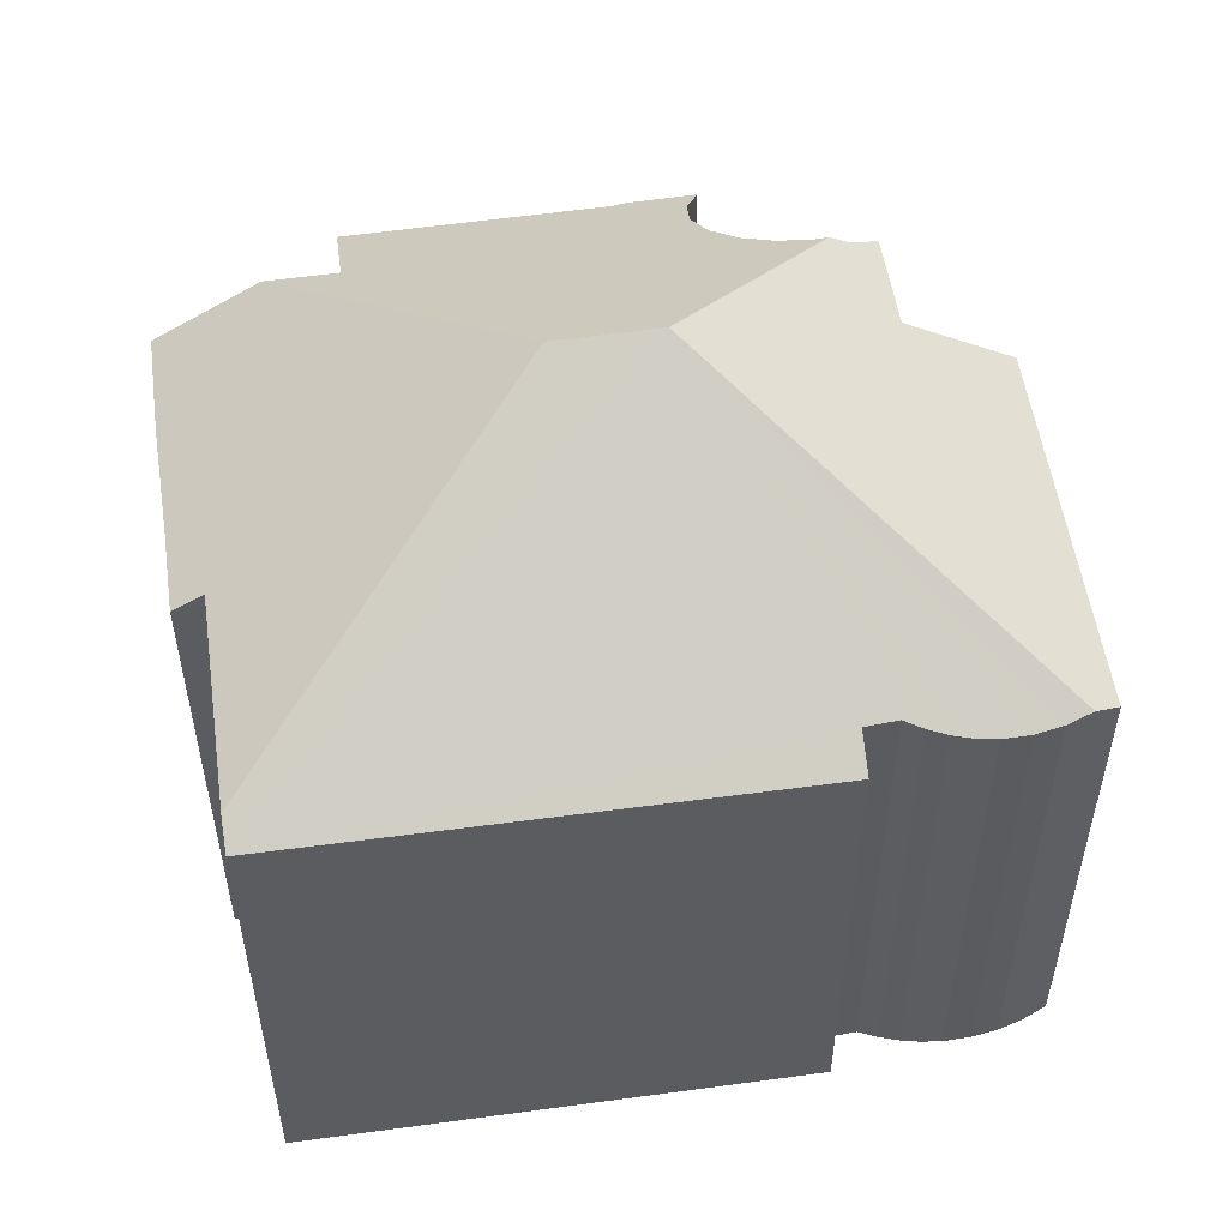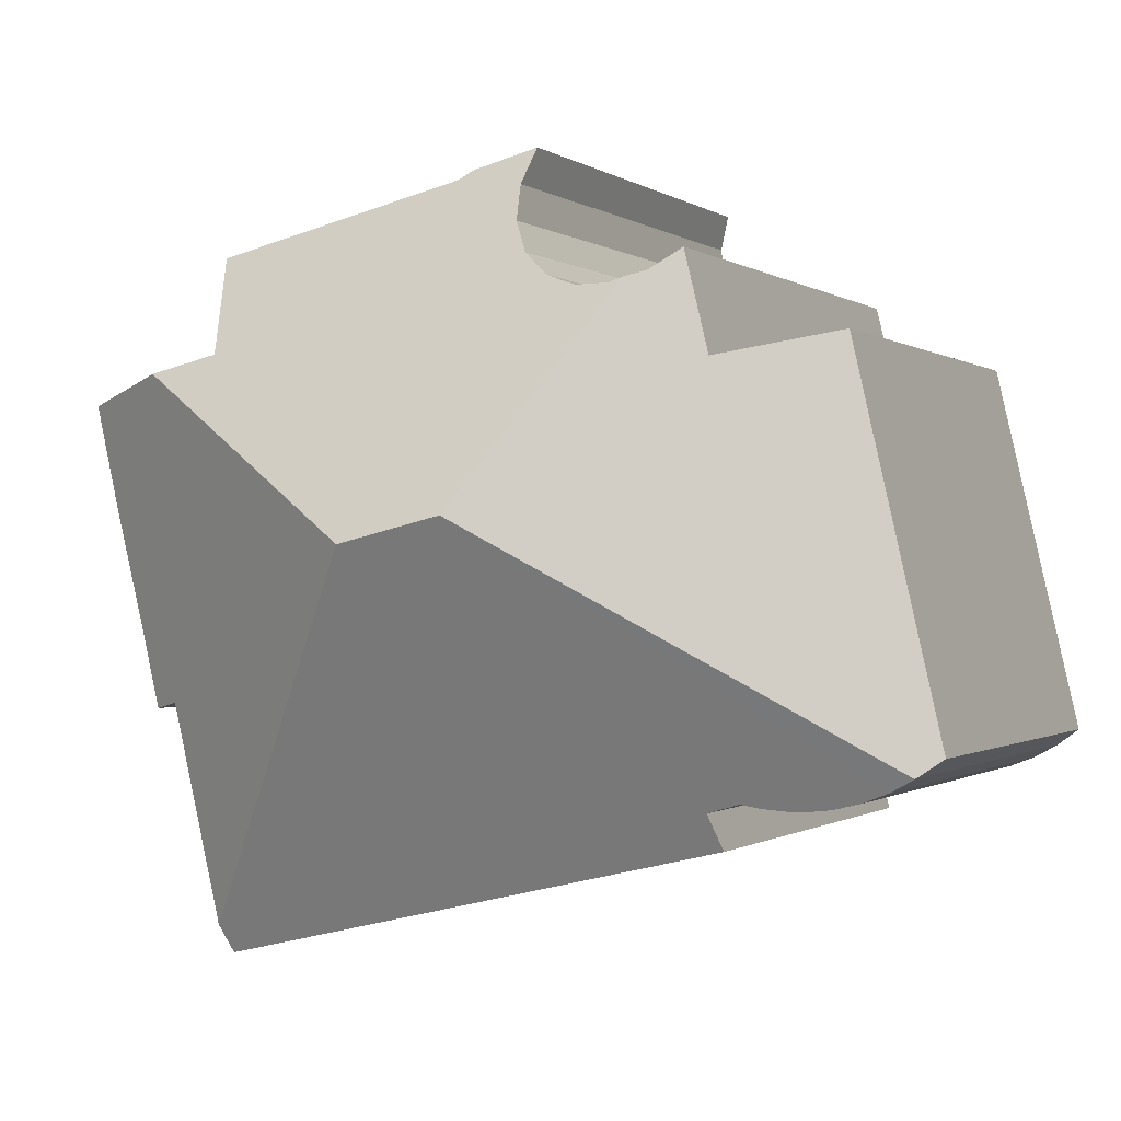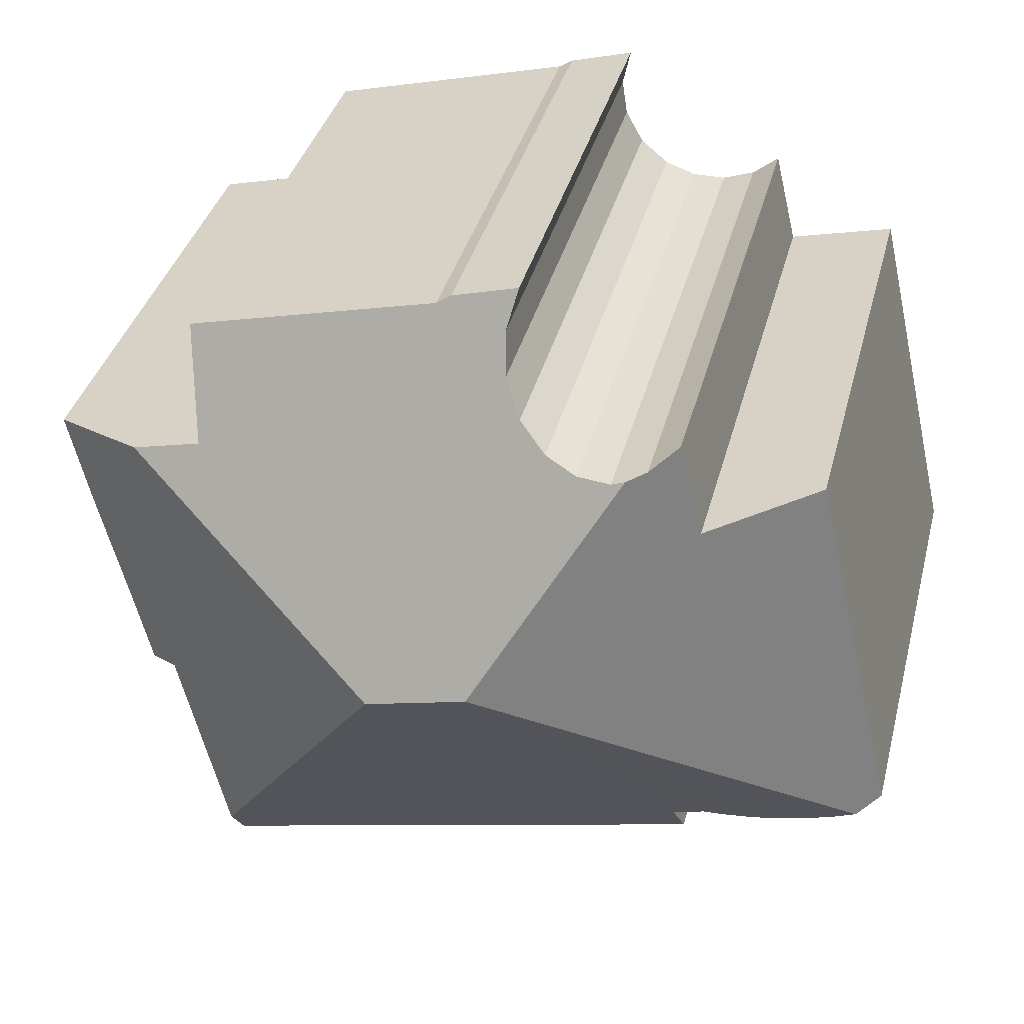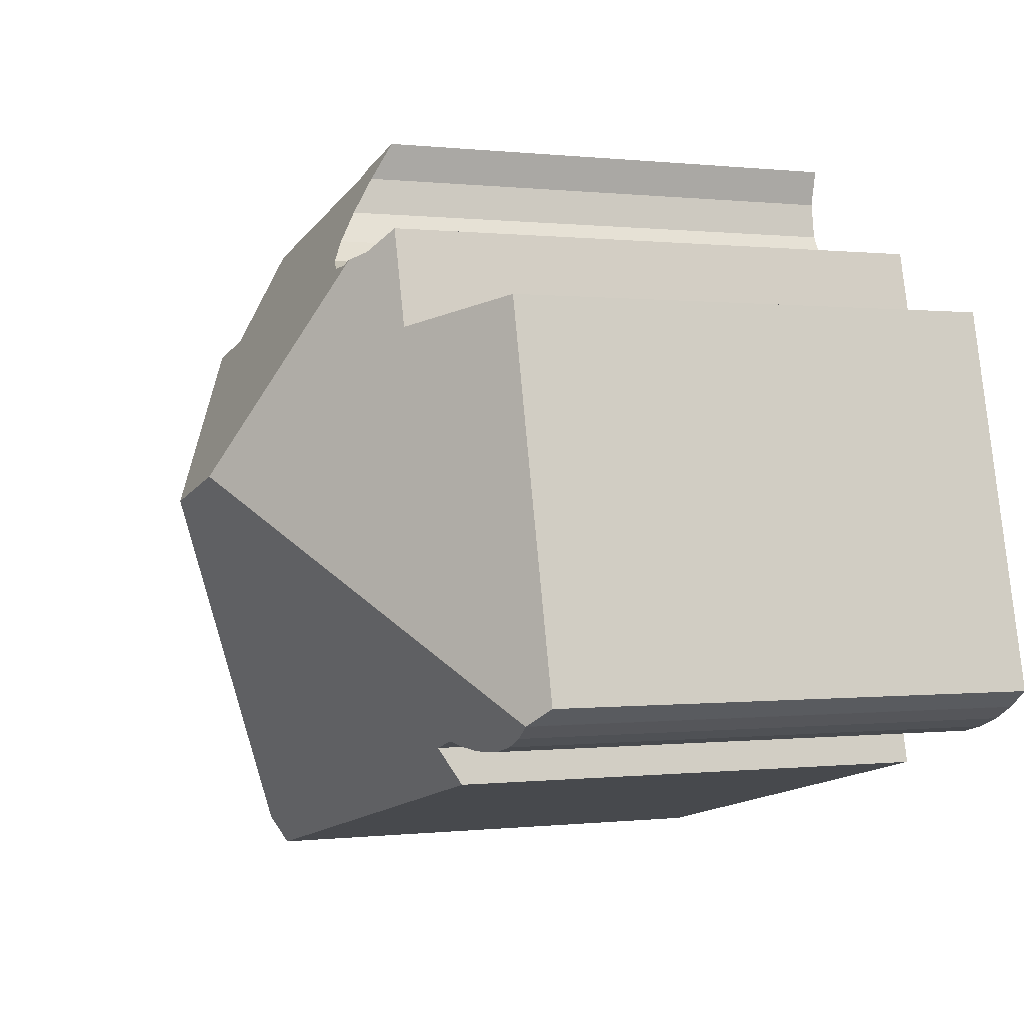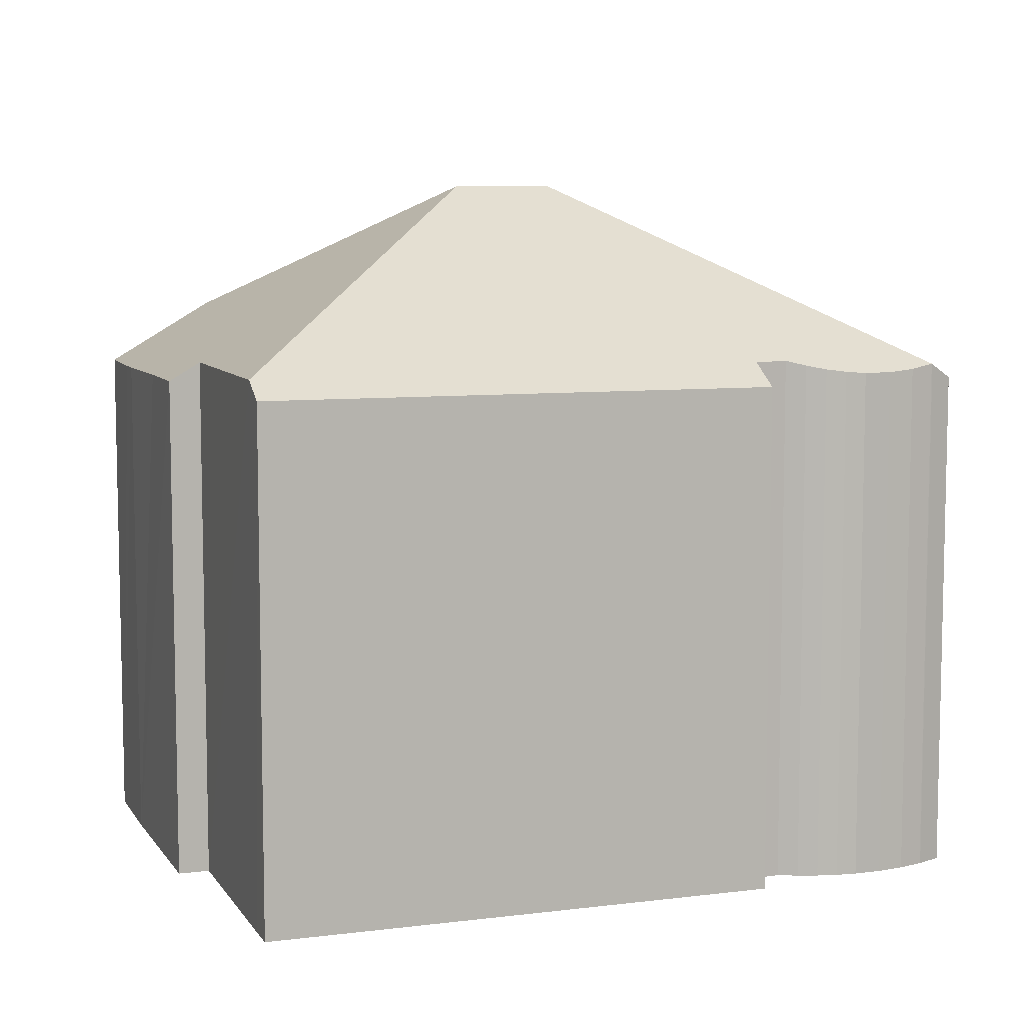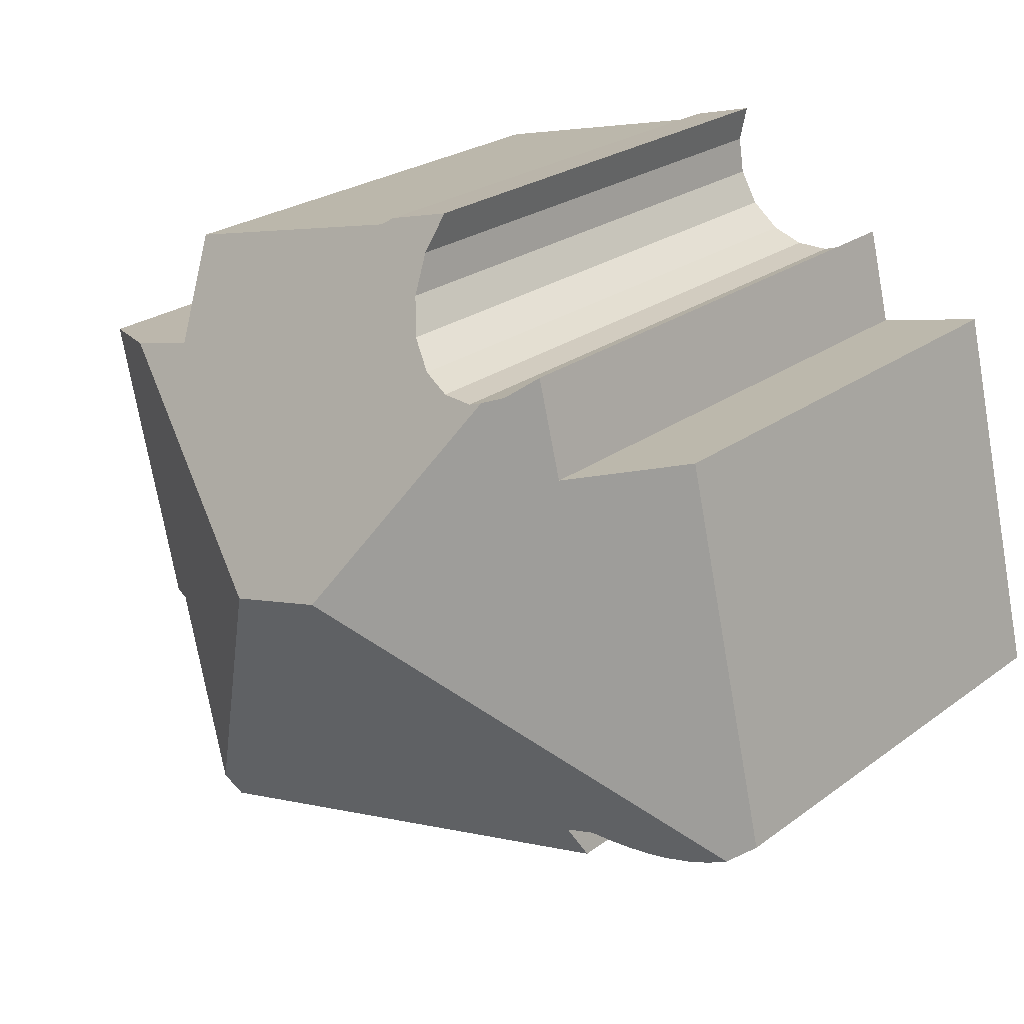
<metadata>
{"format":"obj","ext":"obj","renderer":"f3d","projection":"perspective","resolution":1024,"background":"white","views":[{"elev":53.7,"azim":-175.1,"up":"+Y"},{"elev":-0.5,"azim":-156.2,"up":"+Z"},{"elev":36.5,"azim":-166.0,"up":"+Z"},{"elev":0.1,"azim":-114.5,"up":"+Z"},{"elev":8.0,"azim":173.8,"up":"+Y"},{"elev":24.1,"azim":-140.5,"up":"+Z"}]}
</metadata>
<code>
v  4.644 11.6 -2.013
v  4.837 12.08 -1.202
v  16.13 11.64 -4.691
v  8.903 16.03 4.776
v  11.19 16.03 4.223
v  16.29 12.03 -4.038
v  16.23 11.9 -4.256
v  0.529 11.96 -0.391
v  1.063 11.86 -0.685
v  1.653 11.81 -0.914
v  2.267 11.81 -1.067
v  2.73 11.85 -1.117
v  3.195 11.91 -1.122
v  3.659 11.99 -1.081
v  4.117 12.1 -0.994
v  4.951 13.06 10.16
v  5.558 13.47 9.685
v  4.421 13.05 7.973
v  0.509 11.95 -0.378
v  0 11.61 7.107e-16
v  1.972 11.59 8.545
v  5.984 13.73 9.539
v  10.3 11.62 12.22
v  8.991 12.04 11.79
v  8.811 11.6 12.62
v  8.863 12.53 10.96
v  8.445 13 10.23
v  6.289 13.75 9.435
v  7.061 13.64 9.438
v  7.791 13.39 9.694
v  10.62 11.68 12.03
v  16.31 11.68 10.64
v  15.81 13.02 8.391
v  17.38 13.02 8.017
v  18.11 11.62 0.655
v  17.41 12.04 0.813
v  18.56 11.62 2.573
v  19.31 11.86 7.558
v  19.72 11.62 7.46
v  19.31 11.6 5.601
v  19.18 11.6 5.036
v  3.659 6.619e-17 -1.081
v  3.195 6.87e-17 -1.122
v  2.73 6.84e-17 -1.117
v  2.267 6.533e-17 -1.067
v  1.653 5.597e-17 -0.914
v  1.063 4.194e-17 -0.685
v  17.41 -4.978e-17 0.813
v  18.11 -4.011e-17 0.655
v  16.13 2.872e-16 -4.691
v  4.644 1.233e-16 -2.013
v  4.117 6.086e-17 -0.994
v  4.837 7.36e-17 -1.202
v  0.529 2.394e-17 -0.391
v  0.509 2.315e-17 -0.378
v  0 0 0
v  1.972 -5.232e-16 8.545
v  4.951 -6.221e-16 10.16
v  4.421 -4.882e-16 7.973
v  8.863 -6.712e-16 10.96
v  8.991 -7.222e-16 11.79
v  8.811 -7.725e-16 12.62
v  6.289 -5.777e-16 9.435
v  5.558 -5.93e-16 9.685
v  5.984 -5.841e-16 9.539
v  7.061 -5.779e-16 9.438
v  7.791 -5.936e-16 9.694
v  10.3 -7.483e-16 12.22
v  10.62 -7.365e-16 12.03
v  16.31 -6.515e-16 10.64
v  15.81 -5.138e-16 8.391
v  19.31 -4.628e-16 7.558
v  19.72 -4.568e-16 7.46
v  17.38 -4.909e-16 8.017
v  8.445 -6.263e-16 10.23
v  19.18 -3.084e-16 5.036
v  19.31 -3.43e-16 5.601
v  18.56 -1.576e-16 2.573
v  16.23 11.9 -4.256
v  16.29 2.473e-16 -4.038
v  16.23 2.606e-16 -4.256
g defaultobject
f 1 2 3
f 4 3 2
f 5 3 4
f 6 3 5
f 7 3 6
f 8 4 9
f 10 9 4
f 11 10 4
f 12 11 4
f 13 12 4
f 14 13 4
f 15 14 4
f 2 15 4
f 16 17 18
f 19 4 8
f 4 19 20
f 4 20 21
f 4 21 18
f 4 18 22
f 22 18 17
f 23 24 25
f 24 23 26
f 26 23 27
f 28 4 22
f 4 28 29
f 4 29 30
f 4 30 27
f 4 27 23
f 4 23 31
f 4 31 32
f 4 32 5
f 5 32 33
f 5 33 34
f 35 36 37
f 38 5 34
f 5 38 39
f 5 39 40
f 5 40 41
f 5 41 37
f 5 37 36
f 5 36 6
f 42 13 14
f 13 42 43
f 43 12 13
f 12 43 44
f 44 11 12
f 11 44 45
f 11 46 10
f 46 11 45
f 10 47 9
f 47 10 46
f 35 48 36
f 48 35 49
f 50 1 3
f 1 50 51
f 52 14 15
f 14 52 42
f 2 52 15
f 52 2 53
f 9 54 8
f 54 9 47
f 54 19 8
f 19 54 55
f 55 20 19
f 20 55 56
f 56 21 20
f 21 56 57
f 18 58 16
f 58 18 59
f 60 24 26
f 24 60 61
f 61 25 24
f 25 61 62
f 1 53 2
f 53 1 51
f 21 59 18
f 59 21 57
f 22 63 28
f 63 22 17
f 63 17 64
f 63 64 65
f 63 29 28
f 29 63 66
f 66 30 29
f 30 66 67
f 25 68 23
f 68 25 62
f 69 32 31
f 32 69 70
f 71 34 33
f 34 71 38
f 38 71 39
f 39 71 72
f 39 72 73
f 72 71 74
f 16 64 17
f 64 16 58
f 23 69 31
f 69 23 68
f 67 27 30
f 27 67 75
f 75 26 27
f 26 75 60
f 32 71 33
f 71 32 70
f 73 40 39
f 40 73 41
f 41 73 76
f 76 73 77
f 76 37 41
f 37 76 35
f 35 76 49
f 49 76 78
f 48 6 36
f 6 48 79
f 79 48 3
f 3 48 80
f 3 80 50
f 50 80 81
f 78 48 49
f 81 51 50
f 51 81 80
f 51 80 48
f 51 48 78
f 51 78 76
f 51 76 53
f 53 76 52
f 52 76 42
f 42 76 43
f 43 76 44
f 44 76 45
f 45 76 46
f 46 76 77
f 46 77 47
f 47 77 73
f 47 73 54
f 54 73 55
f 55 73 56
f 56 73 59
f 56 59 57
f 59 73 72
f 59 72 74
f 59 74 71
f 59 71 70
f 70 67 59
f 67 70 75
f 75 70 69
f 75 69 60
f 60 69 61
f 61 69 68
f 61 68 62
f 59 64 58
f 64 59 65
f 65 59 63
f 63 59 66
f 66 59 67

</code>
